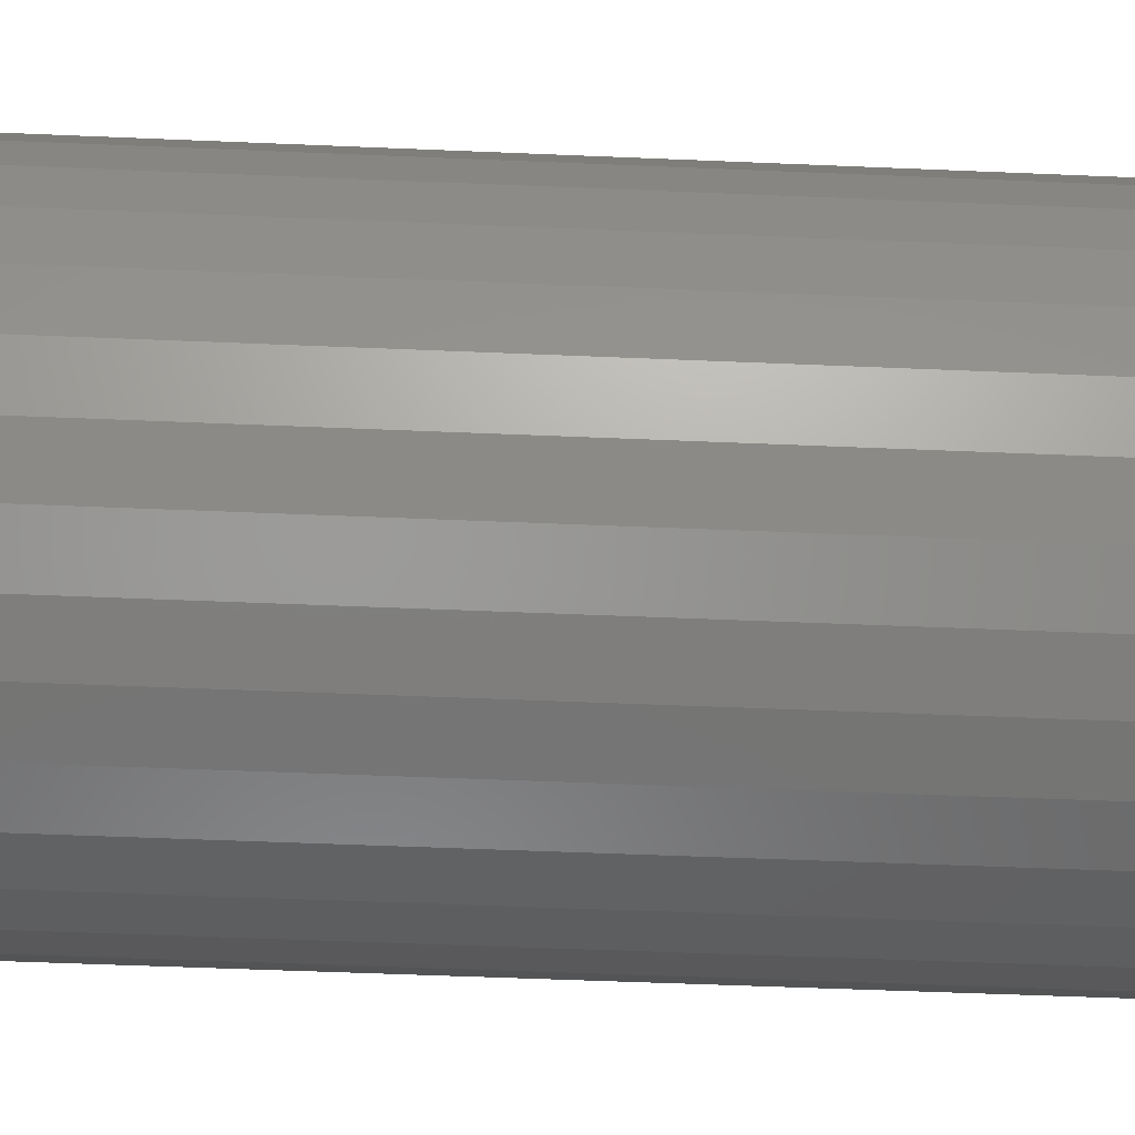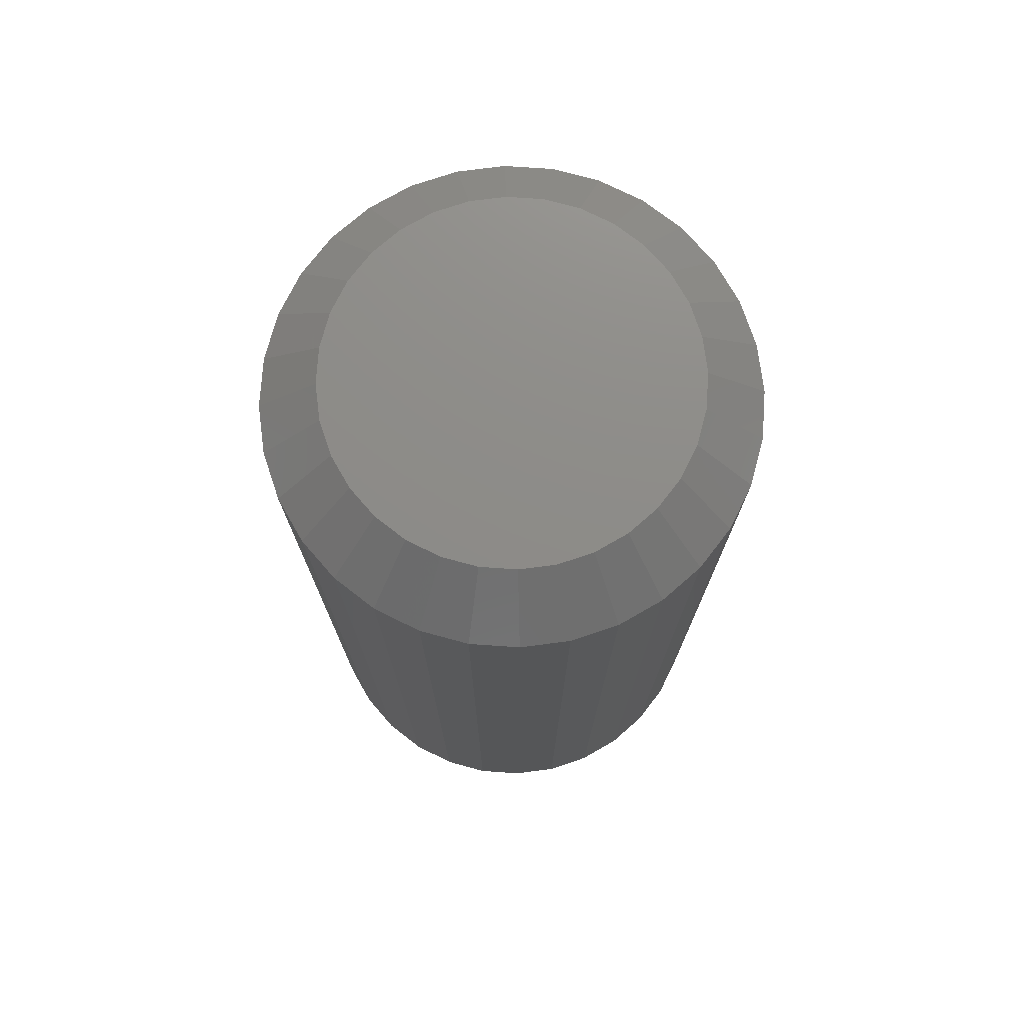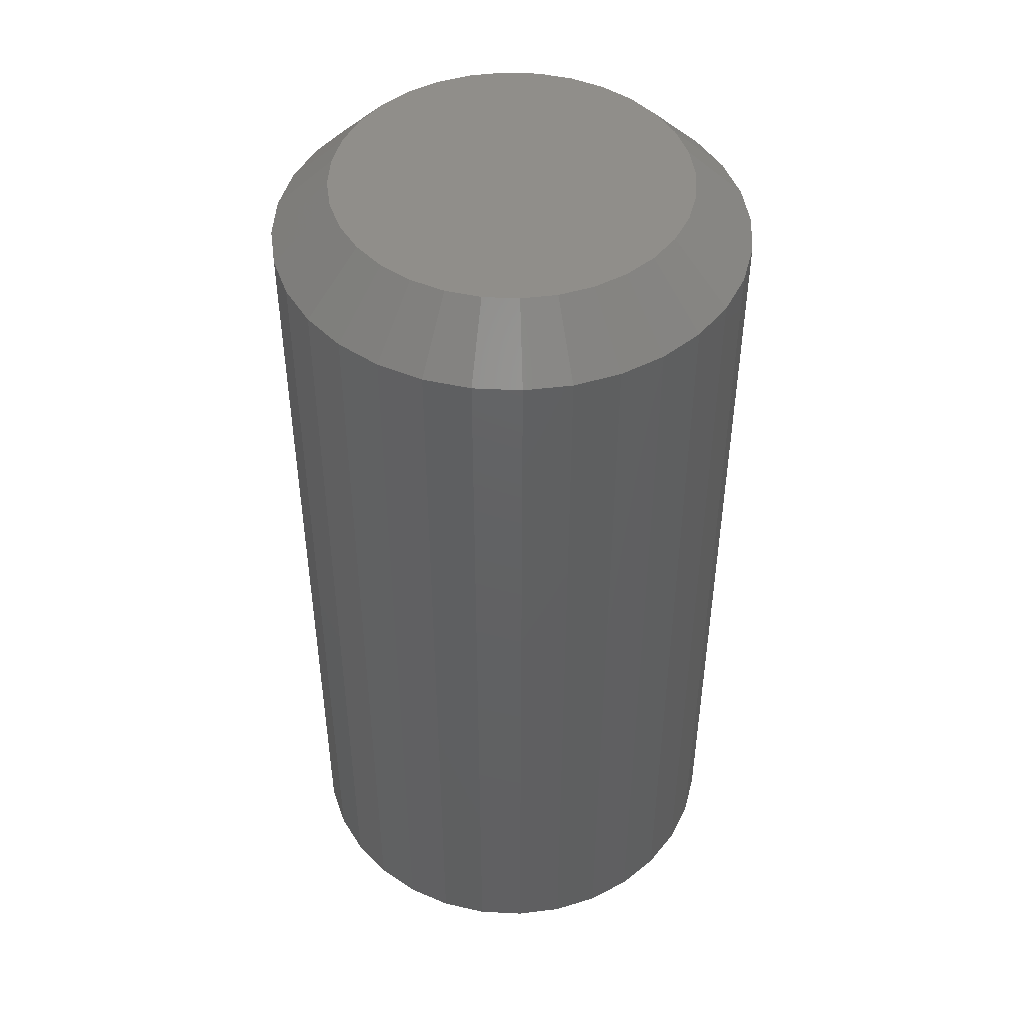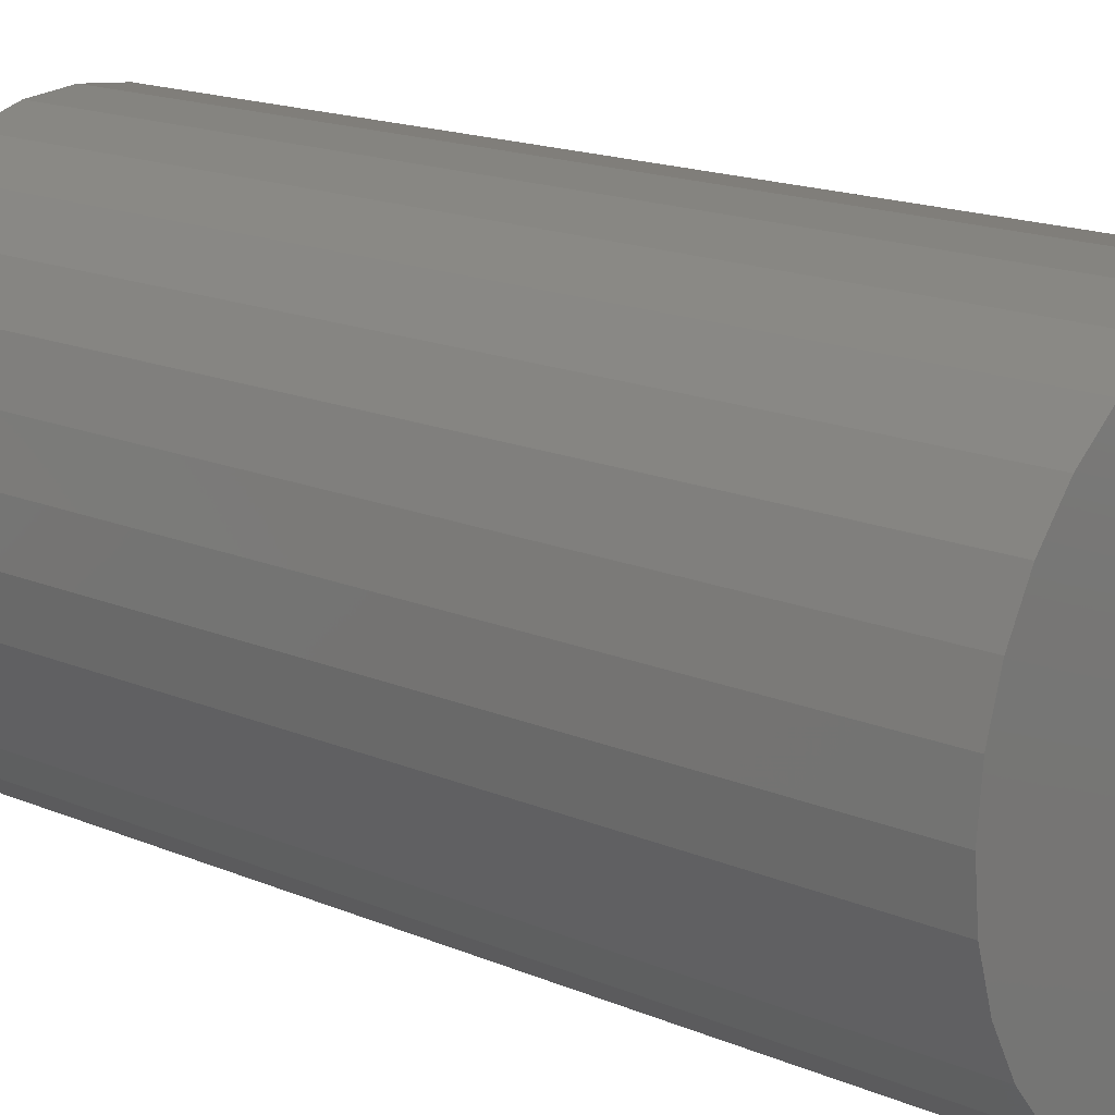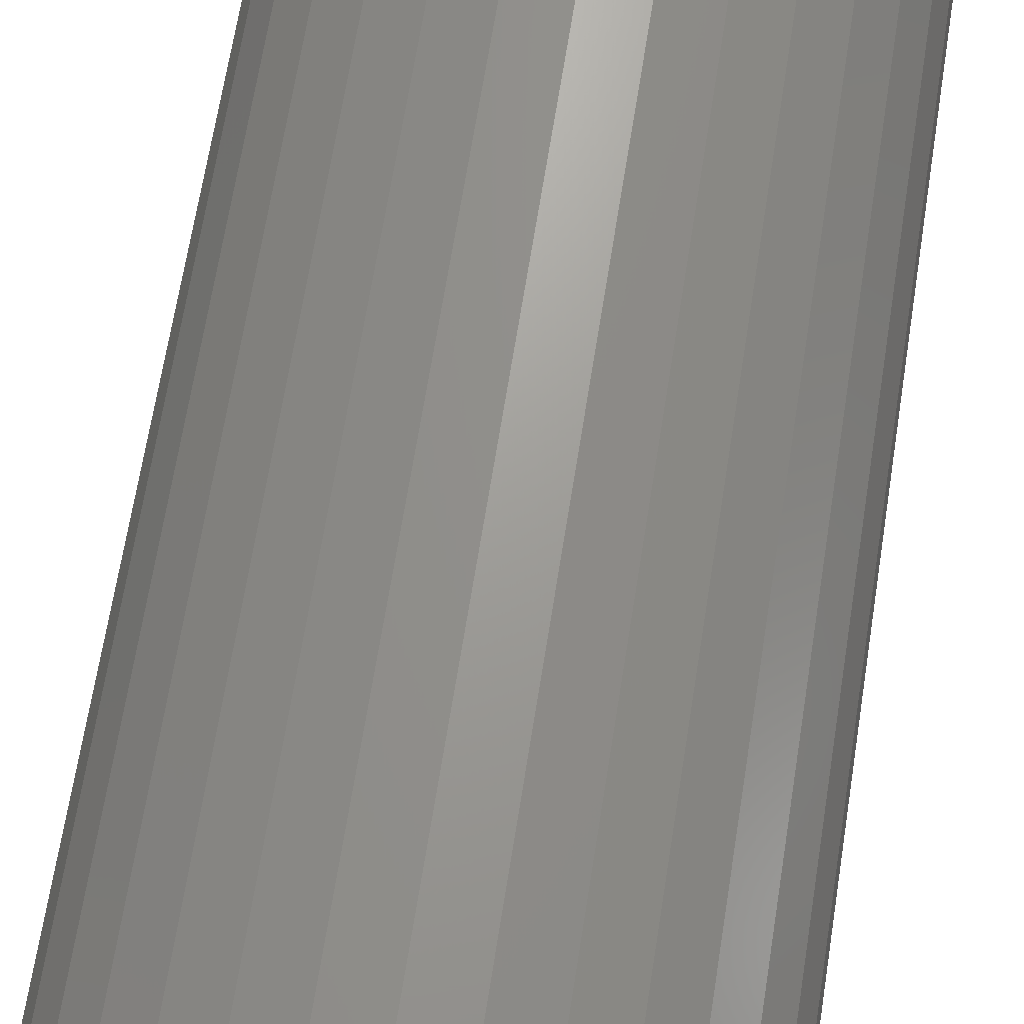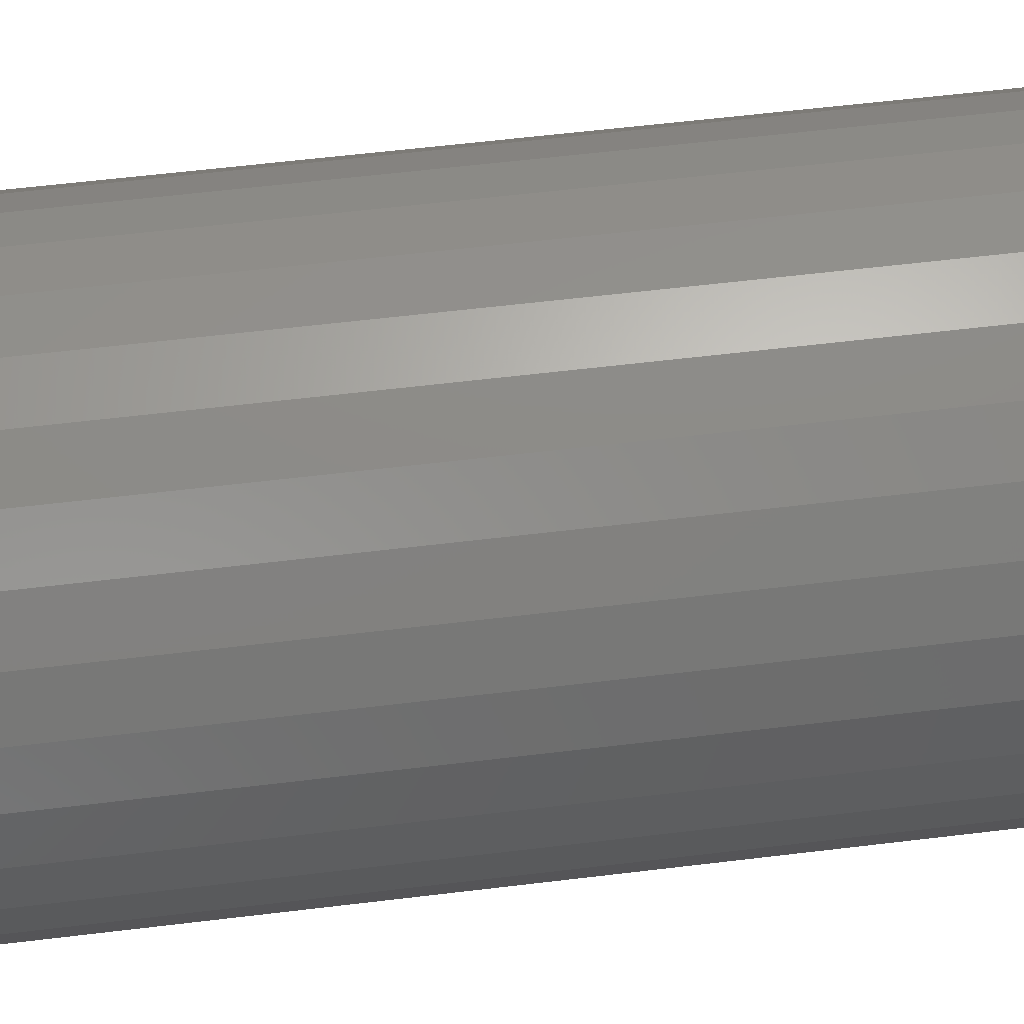
<metadata>
{"format":"stl","ext":"stl","renderer":"f3d","projection":"perspective","resolution":1024,"background":"white","views":[{"elev":-50.4,"azim":-92.7,"up":"+Z"},{"elev":75.0,"azim":-1.7,"up":"+Y"},{"elev":46.6,"azim":-81.1,"up":"+Y"},{"elev":16.2,"azim":-48.5,"up":"+Z"},{"elev":68.5,"azim":-170.9,"up":"+Z"},{"elev":59.4,"azim":82.9,"up":"+Z"}]}
</metadata>
<code>
# stl→obj: 96 verts, 188 faces
v -0.0012 9.258e-17 -0.5399
v 0.003258 9.323e-17 -0.5385
v 0.007895 9.379e-17 -0.5381
v 0.01253 9.426e-17 -0.5385
v 0.01699 9.46e-17 -0.5399
v -0.005309 9.188e-17 -0.5421
v 0.0211 9.482e-17 -0.5421
v -0.008911 9.116e-17 -0.545
v 0.0247 9.489e-17 -0.545
v -0.01187 9.043e-17 -0.5486
v 0.02766 9.482e-17 -0.5486
v -0.01406 8.973e-17 -0.5527
v 0.02985 9.46e-17 -0.5527
v -0.01542 8.908e-17 -0.5572
v 0.0312 9.426e-17 -0.5572
v 0.02985 9.258e-17 -0.5709
v -0.01406 8.771e-17 -0.5709
v 0.0312 9.323e-17 -0.5665
v -0.01187 8.75e-17 -0.575
v 0.02766 9.188e-17 -0.575
v -0.008911 8.742e-17 -0.5786
v 0.0247 9.116e-17 -0.5786
v -0.005309 8.75e-17 -0.5816
v 0.0211 9.043e-17 -0.5816
v -0.0012 8.771e-17 -0.5838
v 0.01699 8.973e-17 -0.5838
v 0.003258 8.805e-17 -0.5852
v 0.007895 8.852e-17 -0.5856
v 0.01253 8.908e-17 -0.5852
v -0.01542 8.805e-17 -0.5665
v -0.01587 8.852e-17 -0.5618
v 0.03166 9.379e-17 -0.5618
v 0.03947 -0.007812 -0.5618
v 0.03947 -0.125 -0.5618
v 0.03887 -0.007812 -0.568
v 0.03887 -0.125 -0.568
v 0.03707 -0.007812 -0.5739
v 0.03707 -0.125 -0.5739
v 0.03415 -0.007812 -0.5794
v 0.03415 -0.125 -0.5794
v 0.03022 -0.007812 -0.5842
v 0.03022 -0.125 -0.5842
v 0.02544 -0.007812 -0.5881
v 0.02544 -0.125 -0.5881
v 0.01998 -0.007812 -0.591
v 0.01998 -0.125 -0.591
v 0.01406 -0.007812 -0.5928
v 0.01406 -0.125 -0.5928
v 0.007895 -0.007812 -0.5934
v 0.007895 -0.125 -0.5934
v 0.001734 -0.007812 -0.5928
v 0.001734 -0.125 -0.5928
v -0.00419 -0.007812 -0.591
v -0.00419 -0.125 -0.591
v -0.00965 -0.007812 -0.5881
v -0.00965 -0.125 -0.5881
v -0.01443 -0.007812 -0.5842
v -0.01443 -0.125 -0.5842
v -0.01836 -0.007812 -0.5794
v -0.01836 -0.125 -0.5794
v -0.02128 -0.007812 -0.5739
v -0.02128 -0.125 -0.5739
v -0.02308 -0.007812 -0.568
v -0.02308 -0.125 -0.568
v -0.02368 -0.007812 -0.5618
v -0.02368 -0.125 -0.5618
v -0.02308 -0.007812 -0.5557
v -0.02308 -0.125 -0.5557
v -0.02128 -0.007812 -0.5498
v -0.02128 -0.125 -0.5498
v -0.01836 -0.007812 -0.5443
v -0.01836 -0.125 -0.5443
v -0.01443 -0.007812 -0.5395
v -0.01443 -0.125 -0.5395
v -0.00965 -0.007812 -0.5356
v -0.00965 -0.125 -0.5356
v -0.00419 -0.007812 -0.5327
v -0.00419 -0.125 -0.5327
v 0.001734 -0.007812 -0.5309
v 0.001734 -0.125 -0.5309
v 0.007895 -0.007812 -0.5303
v 0.007895 -0.125 -0.5303
v 0.01406 -0.007812 -0.5309
v 0.01406 -0.125 -0.5309
v 0.01998 -0.007812 -0.5327
v 0.01998 -0.125 -0.5327
v 0.02544 -0.007812 -0.5356
v 0.02544 -0.125 -0.5356
v 0.03022 -0.007812 -0.5395
v 0.03022 -0.125 -0.5395
v 0.03415 -0.007812 -0.5443
v 0.03415 -0.125 -0.5443
v 0.03707 -0.007812 -0.5498
v 0.03707 -0.125 -0.5498
v 0.03887 -0.007812 -0.5557
v 0.03887 -0.125 -0.5557
f 1 2 3
f 1 3 4
f 5 1 4
f 6 1 5
f 7 6 5
f 8 6 7
f 9 8 7
f 10 8 9
f 11 10 9
f 12 10 11
f 13 12 11
f 14 12 13
f 15 14 13
f 16 17 18
f 19 17 16
f 20 19 16
f 21 19 20
f 22 21 20
f 23 21 22
f 24 23 22
f 25 23 24
f 26 25 24
f 27 25 26
f 28 27 26
f 29 28 26
f 17 30 18
f 18 30 31
f 18 31 32
f 32 31 14
f 32 14 15
f 33 34 35
f 35 34 36
f 35 36 37
f 37 36 38
f 37 38 39
f 39 38 40
f 39 40 41
f 41 40 42
f 41 42 43
f 43 42 44
f 43 44 45
f 45 44 46
f 45 46 47
f 47 46 48
f 47 48 49
f 49 48 50
f 49 50 51
f 51 50 52
f 51 52 53
f 53 52 54
f 53 54 55
f 55 54 56
f 55 56 57
f 57 56 58
f 57 58 59
f 59 58 60
f 59 60 61
f 61 60 62
f 61 62 63
f 63 62 64
f 63 64 65
f 65 64 66
f 65 66 67
f 67 66 68
f 67 68 69
f 69 68 70
f 69 70 71
f 71 70 72
f 71 72 73
f 73 72 74
f 73 74 75
f 75 74 76
f 75 76 77
f 77 76 78
f 77 78 79
f 79 78 80
f 79 80 81
f 81 80 82
f 81 82 83
f 83 82 84
f 83 84 85
f 85 84 86
f 85 86 87
f 87 86 88
f 87 88 89
f 89 88 90
f 89 90 91
f 91 90 92
f 91 92 93
f 93 92 94
f 93 94 95
f 95 94 96
f 95 96 33
f 33 96 34
f 31 63 65
f 31 30 63
f 33 18 32
f 33 35 18
f 17 61 63
f 17 63 30
f 19 57 59
f 59 61 19
f 19 61 17
f 25 53 55
f 25 55 23
f 55 21 23
f 27 49 51
f 51 53 27
f 27 53 25
f 26 45 47
f 26 47 29
f 47 28 29
f 24 41 43
f 43 45 24
f 24 45 26
f 16 37 39
f 16 39 20
f 39 22 20
f 35 37 18
f 18 37 16
f 57 19 21
f 21 55 57
f 49 27 28
f 28 47 49
f 41 24 22
f 22 39 41
f 32 95 33
f 32 15 95
f 65 14 31
f 65 67 14
f 13 93 95
f 13 95 15
f 11 89 91
f 91 93 11
f 11 93 13
f 5 85 87
f 5 87 7
f 87 9 7
f 4 81 83
f 83 85 4
f 4 85 5
f 1 77 79
f 1 79 2
f 79 3 2
f 6 73 75
f 75 77 6
f 6 77 1
f 12 69 71
f 12 71 10
f 71 8 10
f 67 69 14
f 14 69 12
f 89 11 9
f 9 87 89
f 81 4 3
f 3 79 81
f 73 6 8
f 8 71 73
f 82 80 78
f 84 82 78
f 84 78 86
f 86 78 76
f 86 76 88
f 88 76 74
f 88 74 90
f 90 74 72
f 90 72 92
f 92 72 70
f 92 70 94
f 94 70 68
f 94 68 96
f 36 62 38
f 38 62 60
f 38 60 40
f 40 60 58
f 40 58 42
f 42 58 56
f 42 56 44
f 44 56 54
f 44 54 46
f 46 54 52
f 46 52 50
f 46 50 48
f 96 68 34
f 34 68 66
f 34 66 36
f 36 66 64
f 36 64 62

</code>
